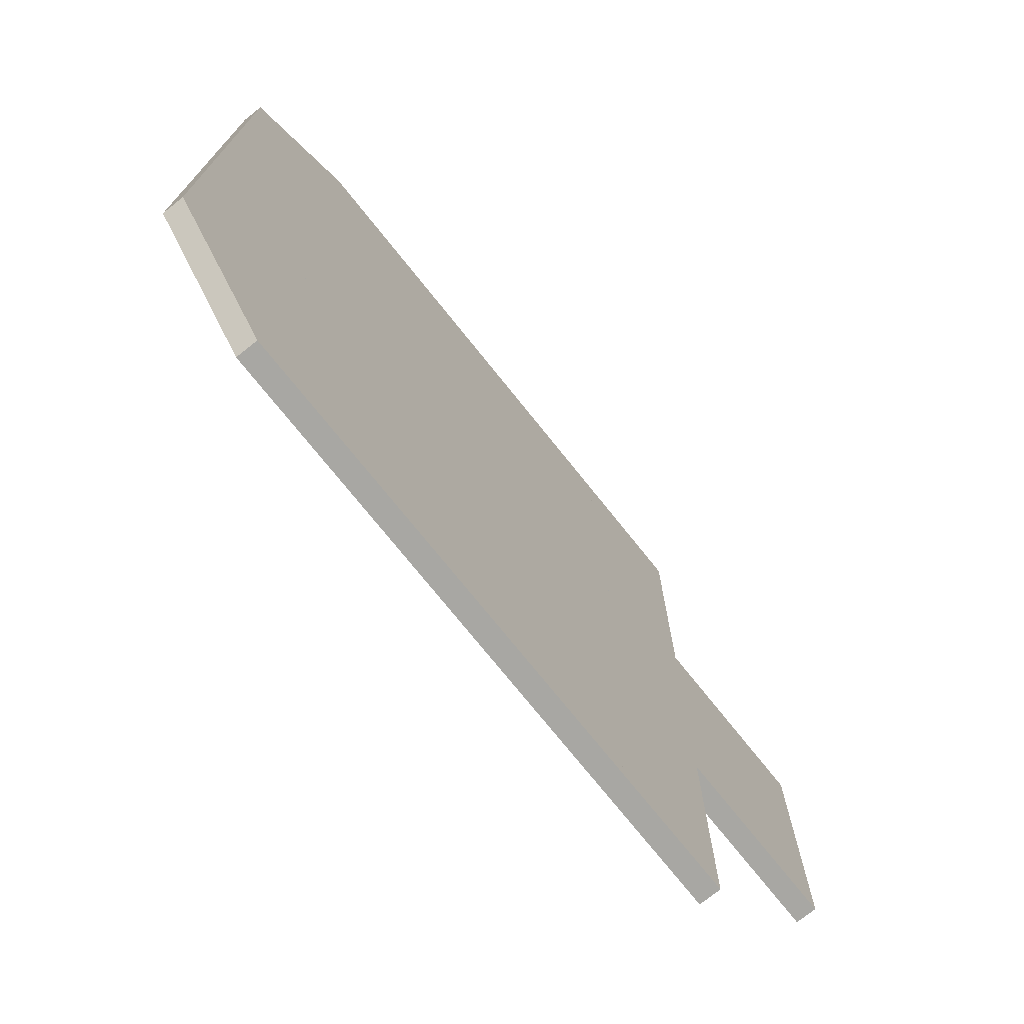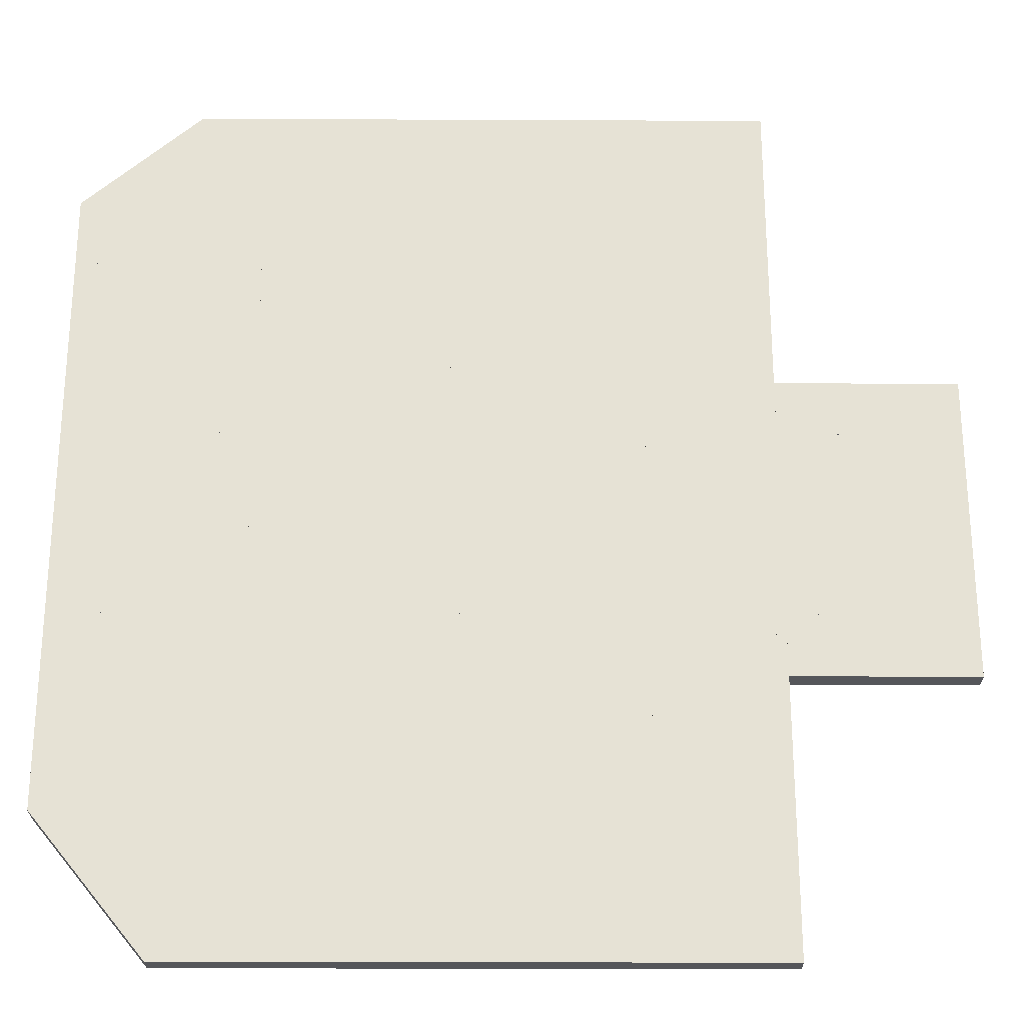
<metadata>
{"format":"obj","ext":"obj","renderer":"f3d","projection":"perspective","resolution":1024,"background":"white","views":[{"elev":-74.5,"azim":-51.3,"up":"+Z"},{"elev":-25.8,"azim":-0.4,"up":"+Z"}]}
</metadata>
<code>
g pCube1056
v -0.6152 -0.08668 0.6171
v -0.6152 0.05083 0.6171
v 0.6116 0.05083 0.6171
v 0.6116 -0.08668 0.6171
v -0.6152 0.05083 0.6171
v -0.6152 0.05083 -0.6146
v 0.6116 0.05083 -0.6146
v 0.6116 0.05083 0.6171
v -0.6152 0.05083 -0.6146
v -0.6152 -0.08668 -0.6146
v 0.6116 -0.08668 -0.6146
v 0.6116 0.05083 -0.6146
v -0.6152 -0.08668 -0.6146
v -0.6152 -0.08668 0.6171
v 0.6116 -0.08668 0.6171
v 0.6116 -0.08668 -0.6146
v 0.6116 -0.08668 0.6171
v 0.6116 0.05083 0.6171
v 0.6116 0.05083 -0.6146
v 0.6116 -0.08668 -0.6146
v -0.6152 -0.08668 -0.6146
v -0.6152 0.05083 -0.6146
v -0.6152 0.05083 0.6171
v -0.6152 -0.08668 0.6171
v 1.438 -0.08668 0.6171
v 0.6104 -0.08668 0.6171
v 0.6104 0.05083 0.6171
v 1.438 0.05083 0.6171
v 1.438 0.05083 0.6171
v 0.6104 0.05083 0.6171
v 0.6104 0.05083 -0.6146
v 1.438 0.05083 -0.6146
v 1.438 0.05083 -0.6146
v 0.6104 0.05083 -0.6146
v 0.6104 -0.08668 -0.6146
v 1.438 -0.08668 -0.6146
v 1.438 -0.08668 -0.6146
v 0.6104 -0.08668 -0.6146
v 0.6104 -0.08668 0.6171
v 1.438 -0.08668 0.6171
v 0.6104 -0.08668 -0.6146
v 0.6104 0.05083 -0.6146
v 0.6104 0.05083 0.6171
v 0.6104 -0.08668 0.6171
v -0.6152 -0.08668 1.849
v -0.6152 0.05083 1.849
v 0.6116 0.05083 1.849
v 0.6116 -0.08668 1.849
v -0.6152 0.05083 1.849
v -0.6152 0.05083 0.6171
v 0.6116 0.05083 0.6171
v 0.6116 0.05083 1.849
v -0.6152 0.05083 0.6171
v -0.6152 -0.08668 0.6171
v 0.6116 -0.08668 0.6171
v 0.6116 0.05083 0.6171
v -0.6152 -0.08668 0.6171
v -0.6152 -0.08668 1.849
v 0.6116 -0.08668 1.849
v 0.6116 -0.08668 0.6171
v 0.6116 -0.08668 1.849
v 0.6116 0.05083 1.849
v 0.6116 0.05083 0.6171
v 0.6116 -0.08668 0.6171
v -0.6152 -0.08668 0.6171
v -0.6152 0.05083 0.6171
v -0.6152 0.05083 1.849
v -0.6152 -0.08668 1.849
v 1.438 -0.08668 1.851
v 0.6104 -0.08668 1.851
v 0.6104 0.05083 1.851
v 1.438 0.05083 1.851
v 1.438 0.05083 1.851
v 0.6104 0.05083 1.851
v 0.6104 0.05083 0.6171
v 1.438 0.05083 0.6171
v 1.438 0.05083 0.6171
v 0.6104 0.05083 0.6171
v 0.6104 -0.08668 0.6171
v 1.438 -0.08668 0.6171
v 1.438 -0.08668 0.6171
v 0.6104 -0.08668 0.6171
v 0.6104 -0.08668 1.851
v 1.438 -0.08668 1.851
v 0.6104 -0.08668 0.6171
v 0.6104 0.05083 0.6171
v 0.6104 0.05083 1.851
v 0.6104 -0.08668 1.851
v 1.438 -0.08668 2.98
v 0.6104 -0.08668 2.98
v 0.6104 0.05083 2.98
v 1.438 0.05083 2.98
v 1.438 0.05083 2.98
v 0.6104 0.05083 2.98
v 0.6104 0.05083 1.849
v 1.438 0.05083 1.849
v 1.438 0.05083 1.849
v 0.6104 0.05083 1.849
v 0.6104 -0.08668 1.849
v 1.438 -0.08668 1.849
v 1.438 -0.08668 1.849
v 0.6104 -0.08668 1.849
v 0.6104 -0.08668 2.98
v 1.438 -0.08668 2.98
v 0.6104 -0.08668 1.849
v 0.6104 0.05083 1.849
v 0.6104 0.05083 2.98
v 0.6104 -0.08668 2.98
v -0.6152 -0.08668 2.98
v -0.6152 0.05083 2.98
v 0.6116 0.05083 2.98
v 0.6116 -0.08668 2.98
v -0.6152 0.05083 2.98
v -0.6152 0.05083 1.849
v 0.6116 0.05083 1.849
v 0.6116 0.05083 2.98
v -0.6152 0.05083 1.849
v -0.6152 -0.08668 1.849
v 0.6116 -0.08668 1.849
v 0.6116 0.05083 1.849
v -0.6152 -0.08668 1.849
v -0.6152 -0.08668 2.98
v 0.6116 -0.08668 2.98
v 0.6116 -0.08668 1.849
v 0.6116 -0.08668 2.98
v 0.6116 0.05083 2.98
v 0.6116 0.05083 1.849
v 0.6116 -0.08668 1.849
v -0.6152 -0.08668 1.849
v -0.6152 0.05083 1.849
v -0.6152 0.05083 2.98
v -0.6152 -0.08668 2.98
v -1.847 -0.08668 2.98
v -1.847 0.05083 2.98
v -0.615 0.05083 2.98
v -0.615 -0.08668 2.98
v -1.847 0.05083 2.98
v -1.847 0.05083 1.849
v -0.615 0.05083 1.849
v -0.615 0.05083 2.98
v -1.847 0.05083 1.849
v -1.847 -0.08668 1.849
v -0.615 -0.08668 1.849
v -0.615 0.05083 1.849
v -1.847 -0.08668 1.849
v -1.847 -0.08668 2.98
v -0.615 -0.08668 2.98
v -0.615 -0.08668 1.849
v -0.615 -0.08668 2.98
v -0.615 0.05083 2.98
v -0.615 0.05083 1.849
v -0.615 -0.08668 1.849
v -1.847 -0.08668 1.849
v -1.847 0.05083 1.849
v -1.847 0.05083 2.98
v -1.847 -0.08668 2.98
v -1.847 -0.08668 1.851
v -1.847 0.05083 1.851
v -0.615 0.05083 1.851
v -0.615 -0.08668 1.851
v -1.847 0.05083 1.851
v -1.847 0.05083 0.6171
v -0.615 0.05083 0.6171
v -0.615 0.05083 1.851
v -1.847 0.05083 0.6171
v -1.847 -0.08668 0.6171
v -0.615 -0.08668 0.6171
v -0.615 0.05083 0.6171
v -1.847 -0.08668 0.6171
v -1.847 -0.08668 1.851
v -0.615 -0.08668 1.851
v -0.615 -0.08668 0.6171
v -0.615 -0.08668 1.851
v -0.615 0.05083 1.851
v -0.615 0.05083 0.6171
v -0.615 -0.08668 0.6171
v -1.847 -0.08668 0.6171
v -1.847 0.05083 0.6171
v -1.847 0.05083 1.851
v -1.847 -0.08668 1.851
v -3.053 0.05083 1.849
v -3.053 -0.08668 1.849
v -1.843 -0.08668 1.849
v -1.843 0.05083 1.849
v -1.843 -0.08668 2.98
v -1.843 -0.08668 1.849
v -3.053 -0.08668 1.849
v -3.053 -0.08668 2.309
v -2.286 -0.08668 2.98
v -1.843 -0.08668 2.98
v -1.843 0.05083 2.98
v -1.843 0.05083 1.849
v -1.843 -0.08668 1.849
v -3.053 -0.08668 2.309
v -3.053 -0.08668 1.849
v -3.053 0.05083 1.849
v -3.053 0.05083 2.309
v -3.053 -0.08668 1.849
v -3.053 0.05083 1.849
v -1.843 0.05083 1.849
v -1.843 -0.08668 1.849
v -3.053 0.05083 1.849
v -3.053 0.05083 0.6171
v -1.843 0.05083 0.6171
v -1.843 0.05083 1.849
v -3.053 0.05083 0.6171
v -3.053 -0.08668 0.6171
v -1.843 -0.08668 0.6171
v -1.843 0.05083 0.6171
v -3.053 -0.08668 0.6171
v -3.053 -0.08668 1.849
v -1.843 -0.08668 1.849
v -1.843 -0.08668 0.6171
v -1.843 -0.08668 1.849
v -1.843 0.05083 1.849
v -1.843 0.05083 0.6171
v -1.843 -0.08668 0.6171
v -3.053 -0.08668 0.6171
v -3.053 0.05083 0.6171
v -3.053 0.05083 1.849
v -3.053 -0.08668 1.849
v -3.053 -0.08668 0.6171
v -3.053 0.05083 0.6171
v -1.843 0.05083 0.6171
v -1.843 -0.08668 0.6171
v -3.053 0.05083 0.6171
v -3.053 0.05083 -0.6146
v -1.843 0.05083 -0.6146
v -1.843 0.05083 0.6171
v -3.053 0.05083 -0.6146
v -3.053 -0.08668 -0.6146
v -1.843 -0.08668 -0.6146
v -1.843 0.05083 -0.6146
v -3.053 -0.08668 -0.6146
v -3.053 -0.08668 0.6171
v -1.843 -0.08668 0.6171
v -1.843 -0.08668 -0.6146
v -1.843 -0.08668 0.6171
v -1.843 0.05083 0.6171
v -1.843 0.05083 -0.6146
v -1.843 -0.08668 -0.6146
v -3.053 -0.08668 -0.6146
v -3.053 0.05083 -0.6146
v -3.053 0.05083 0.6171
v -3.053 -0.08668 0.6171
v -1.847 -0.08668 0.6171
v -1.847 0.05083 0.6171
v -0.615 0.05083 0.6171
v -0.615 -0.08668 0.6171
v -1.847 0.05083 0.6171
v -1.847 0.05083 -0.6146
v -0.615 0.05083 -0.6146
v -0.615 0.05083 0.6171
v -1.847 0.05083 -0.6146
v -1.847 -0.08668 -0.6146
v -0.615 -0.08668 -0.6146
v -0.615 0.05083 -0.6146
v -1.847 -0.08668 -0.6146
v -1.847 -0.08668 0.6171
v -0.615 -0.08668 0.6171
v -0.615 -0.08668 -0.6146
v -0.615 -0.08668 0.6171
v -0.615 0.05083 0.6171
v -0.615 0.05083 -0.6146
v -0.615 -0.08668 -0.6146
v -1.847 -0.08668 -0.6146
v -1.847 0.05083 -0.6146
v -1.847 0.05083 0.6171
v -1.847 -0.08668 0.6171
v -1.847 -0.08668 -0.6146
v -1.847 0.05083 -0.6146
v -0.615 0.05083 -0.6146
v -0.615 -0.08668 -0.6146
v -1.847 0.05083 -0.6146
v -1.847 0.05083 -1.664
v -0.615 0.05083 -1.664
v -0.615 0.05083 -0.6146
v -1.847 0.05083 -1.664
v -1.847 -0.08668 -1.664
v -0.615 -0.08668 -1.664
v -0.615 0.05083 -1.664
v -1.847 -0.08668 -1.664
v -1.847 -0.08668 -0.6146
v -0.615 -0.08668 -0.6146
v -0.615 -0.08668 -1.664
v -0.615 -0.08668 -0.6146
v -0.615 0.05083 -0.6146
v -0.615 0.05083 -1.664
v -0.615 -0.08668 -1.664
v -1.847 -0.08668 -1.664
v -1.847 0.05083 -1.664
v -1.847 0.05083 -0.6146
v -1.847 -0.08668 -0.6146
v -0.6152 -0.08668 -0.6146
v -0.6152 0.05083 -0.6146
v 0.6116 0.05083 -0.6146
v 0.6116 -0.08668 -0.6146
v -0.6152 0.05083 -0.6146
v -0.6152 0.05083 -1.664
v 0.6116 0.05083 -1.664
v 0.6116 0.05083 -0.6146
v -0.6152 0.05083 -1.664
v -0.6152 -0.08668 -1.664
v 0.6116 -0.08668 -1.664
v 0.6116 0.05083 -1.664
v -0.6152 -0.08668 -1.664
v -0.6152 -0.08668 -0.6146
v 0.6116 -0.08668 -0.6146
v 0.6116 -0.08668 -1.664
v 0.6116 -0.08668 -0.6146
v 0.6116 0.05083 -0.6146
v 0.6116 0.05083 -1.664
v 0.6116 -0.08668 -1.664
v -0.6152 -0.08668 -1.664
v -0.6152 0.05083 -1.664
v -0.6152 0.05083 -0.6146
v -0.6152 -0.08668 -0.6146
v 1.438 -0.08668 -0.6146
v 0.6104 -0.08668 -0.6146
v 0.6104 0.05083 -0.6146
v 1.438 0.05083 -0.6146
v 1.438 0.05083 -0.6146
v 0.6104 0.05083 -0.6146
v 0.6104 0.05083 -1.664
v 1.438 0.05083 -1.664
v 1.438 0.05083 -1.664
v 0.6104 0.05083 -1.664
v 0.6104 -0.08668 -1.664
v 1.438 -0.08668 -1.664
v 1.438 -0.08668 -1.664
v 0.6104 -0.08668 -1.664
v 0.6104 -0.08668 -0.6146
v 1.438 -0.08668 -0.6146
v 0.6104 -0.08668 -1.664
v 0.6104 0.05083 -1.664
v 0.6104 0.05083 -0.6146
v 0.6104 -0.08668 -0.6146
v -3.053 -0.08668 -0.6146
v -3.053 0.05083 -0.6146
v -1.843 0.05083 -0.6146
v -1.843 -0.08668 -0.6146
v -3.053 0.05083 -0.6146
v -3.053 0.05083 -1.664
v -1.843 0.05083 -1.664
v -1.843 0.05083 -0.6146
v -3.053 0.05083 -1.664
v -3.053 -0.08668 -1.664
v -1.843 -0.08668 -1.664
v -1.843 0.05083 -1.664
v -3.053 -0.08668 -1.664
v -3.053 -0.08668 -0.6146
v -1.843 -0.08668 -0.6146
v -1.843 -0.08668 -1.664
v -1.843 -0.08668 -0.6146
v -1.843 0.05083 -0.6146
v -1.843 0.05083 -1.664
v -1.843 -0.08668 -1.664
v -3.053 -0.08668 -1.664
v -3.053 0.05083 -1.664
v -3.053 0.05083 -0.6146
v -3.053 -0.08668 -0.6146
v -3.053 -0.08668 -1.661
v -3.053 0.05083 -1.661
v -1.843 0.05083 -1.661
v -1.843 -0.08668 -1.661
v -3.053 0.05083 -1.871
v -2.316 0.05083 -2.774
v -1.843 0.05083 -2.774
v -1.843 0.05083 -1.661
v -3.053 0.05083 -1.661
v -1.843 -0.08668 -1.661
v -1.843 0.05083 -1.661
v -1.843 0.05083 -2.774
v -1.843 -0.08668 -2.774
v -1.847 -0.08668 -1.661
v -1.847 0.05083 -1.661
v -0.615 0.05083 -1.661
v -0.615 -0.08668 -1.661
v -1.847 0.05083 -1.661
v -1.847 0.05083 -2.774
v -0.615 0.05083 -2.774
v -0.615 0.05083 -1.661
v -1.847 0.05083 -2.774
v -1.847 -0.08668 -2.774
v -0.615 -0.08668 -2.774
v -0.615 0.05083 -2.774
v -1.847 -0.08668 -2.774
v -1.847 -0.08668 -1.661
v -0.615 -0.08668 -1.661
v -0.615 -0.08668 -2.774
v -0.615 -0.08668 -1.661
v -0.615 0.05083 -1.661
v -0.615 0.05083 -2.774
v -0.615 -0.08668 -2.774
v -1.847 -0.08668 -2.774
v -1.847 0.05083 -2.774
v -1.847 0.05083 -1.661
v -1.847 -0.08668 -1.661
v -0.6152 -0.08668 -1.661
v -0.6152 0.05083 -1.661
v 0.6116 0.05083 -1.661
v 0.6116 -0.08668 -1.661
v -0.6152 0.05083 -1.661
v -0.6152 0.05083 -2.774
v 0.6116 0.05083 -2.774
v 0.6116 0.05083 -1.661
v -0.6152 0.05083 -2.774
v -0.6152 -0.08668 -2.774
v 0.6116 -0.08668 -2.774
v 0.6116 0.05083 -2.774
v -0.6152 -0.08668 -2.774
v -0.6152 -0.08668 -1.661
v 0.6116 -0.08668 -1.661
v 0.6116 -0.08668 -2.774
v 0.6116 -0.08668 -1.661
v 0.6116 0.05083 -1.661
v 0.6116 0.05083 -2.774
v 0.6116 -0.08668 -2.774
v -0.6152 -0.08668 -2.774
v -0.6152 0.05083 -2.774
v -0.6152 0.05083 -1.661
v -0.6152 -0.08668 -1.661
v 1.438 -0.08668 -1.661
v 0.6104 -0.08668 -1.661
v 0.6104 0.05083 -1.661
v 1.438 0.05083 -1.661
v 1.438 0.05083 -1.661
v 0.6104 0.05083 -1.661
v 0.6104 0.05083 -2.774
v 1.438 0.05083 -2.774
v 1.438 0.05083 -2.774
v 0.6104 0.05083 -2.774
v 0.6104 -0.08668 -2.774
v 1.438 -0.08668 -2.774
v 1.438 -0.08668 -2.774
v 0.6104 -0.08668 -2.774
v 0.6104 -0.08668 -1.661
v 1.438 -0.08668 -1.661
v 0.6104 -0.08668 -2.774
v 0.6104 0.05083 -2.774
v 0.6104 0.05083 -1.661
v 0.6104 -0.08668 -1.661
v -1.843 -0.08668 2.98
v -2.286 -0.08668 2.98
v -2.286 0.05083 2.98
v -1.843 0.05083 2.98
v -3.053 0.05083 1.849
v -1.843 0.05083 1.849
v -1.843 0.05083 2.98
v -3.053 0.05083 2.309
v -2.286 0.05083 2.98
v -3.053 0.05083 2.309
v -2.286 0.05083 2.98
v -2.286 -0.08668 2.98
v -3.053 -0.08668 2.309
v -1.843 0.05083 -2.774
v -2.316 0.05083 -2.774
v -2.316 -0.08668 -2.774
v -1.843 -0.08668 -2.774
v -1.843 -0.08668 -1.661
v -1.843 -0.08668 -2.774
v -2.316 -0.08668 -2.774
v -3.053 -0.08668 -1.871
v -3.053 -0.08668 -1.661
v -3.053 -0.08668 -1.661
v -3.053 -0.08668 -1.871
v -3.053 0.05083 -1.871
v -3.053 0.05083 -1.661
v -2.316 -0.08668 -2.774
v -2.316 0.05083 -2.774
v -3.053 0.05083 -1.871
v -3.053 -0.08668 -1.871
v 1.374 0.05083 0.6171
v 1.374 -0.08668 0.6171
v 2.606 -0.08668 0.6171
v 2.606 0.05083 0.6171
v 2.606 -0.08668 0.6171
v 1.374 -0.08668 0.6171
v 1.374 -0.08668 0.9822
v 2.606 -0.08668 0.9822
v 1.374 -0.08668 0.9822
v 1.374 -0.08668 0.6171
v 1.374 0.05083 0.6171
v 1.374 0.05083 0.9822
v 1.374 -0.08668 0.6171
v 1.374 0.05083 0.6171
v 2.606 0.05083 0.6171
v 2.606 -0.08668 0.6171
v 1.374 0.05083 0.6171
v 1.374 0.05083 -0.6146
v 2.606 0.05083 -0.6146
v 2.606 0.05083 0.6171
v 1.374 0.05083 -0.6146
v 1.374 -0.08668 -0.6146
v 2.606 -0.08668 -0.6146
v 2.606 0.05083 -0.6146
v 1.374 -0.08668 -0.6146
v 1.374 -0.08668 0.6171
v 2.606 -0.08668 0.6171
v 2.606 -0.08668 -0.6146
v 2.606 -0.08668 0.6171
v 2.606 0.05083 0.6171
v 2.606 0.05083 -0.6146
v 2.606 -0.08668 -0.6146
v 1.374 -0.08668 -0.6146
v 1.374 0.05083 -0.6146
v 1.374 0.05083 0.6171
v 1.374 -0.08668 0.6171
v 1.374 -0.08668 -0.6146
v 1.374 0.05083 -0.6146
v 2.606 0.05083 -0.6146
v 2.606 -0.08668 -0.6146
v 2.606 0.05083 -0.6146
v 1.374 0.05083 -0.6146
v 1.374 0.05083 -1.019
v 2.606 0.05083 -1.019
v 2.606 -0.08668 -1.019
v 2.606 -0.08668 -0.6146
v 2.606 0.05083 -0.6146
v 2.606 0.05083 -1.019
v 2.606 0.05083 0.6171
v 2.606 0.05083 0.9822
v 1.374 0.05083 0.9822
v 1.374 0.05083 0.6171
v 2.606 -0.08668 0.6171
v 2.606 -0.08668 0.9822
v 2.606 0.05083 0.9822
v 2.606 0.05083 0.6171
v 1.438 -0.08668 0.6171
v 1.438 -0.08668 1.851
v 1.438 0.05083 1.851
v 1.438 0.05083 0.6171
v 1.438 -0.08668 1.849
v 1.438 -0.08668 2.98
v 1.438 0.05083 2.98
v 1.438 0.05083 1.849
v 1.374 -0.08668 0.9822
v 1.374 0.05083 0.9822
v 2.606 0.05083 0.9822
v 2.606 -0.08668 0.9822
v 2.606 -0.08668 -0.6146
v 2.606 -0.08668 -1.019
v 1.374 -0.08668 -1.019
v 1.374 -0.08668 -0.6146
v 1.374 -0.08668 -0.6146
v 1.374 -0.08668 -1.019
v 1.374 0.05083 -1.019
v 1.374 0.05083 -0.6146
v 1.438 -0.08668 -0.6146
v 1.438 -0.08668 0.6171
v 1.438 0.05083 0.6171
v 1.438 0.05083 -0.6146
v 1.438 -0.08668 -1.664
v 1.438 -0.08668 -0.6146
v 1.438 0.05083 -0.6146
v 1.438 0.05083 -1.664
v 2.606 -0.08668 -1.019
v 2.606 0.05083 -1.019
v 1.374 0.05083 -1.019
v 1.374 -0.08668 -1.019
v 1.438 -0.08668 -2.774
v 1.438 -0.08668 -1.661
v 1.438 0.05083 -1.661
v 1.438 0.05083 -2.774
g pCube1056_0
f 3 2 1
f 4 3 1
f 7 6 5
f 8 7 5
f 11 10 9
f 12 11 9
f 15 14 13
f 16 15 13
f 19 18 17
f 20 19 17
f 23 22 21
f 24 23 21
f 27 26 25
f 28 27 25
f 31 30 29
f 32 31 29
f 35 34 33
f 36 35 33
f 39 38 37
f 40 39 37
f 43 42 41
f 44 43 41
f 47 46 45
f 48 47 45
f 51 50 49
f 52 51 49
f 55 54 53
f 56 55 53
f 59 58 57
f 60 59 57
f 63 62 61
f 64 63 61
f 67 66 65
f 68 67 65
f 71 70 69
f 72 71 69
f 75 74 73
f 76 75 73
f 79 78 77
f 80 79 77
f 83 82 81
f 84 83 81
f 87 86 85
f 88 87 85
f 91 90 89
f 92 91 89
f 95 94 93
f 96 95 93
f 99 98 97
f 100 99 97
f 103 102 101
f 104 103 101
f 107 106 105
f 108 107 105
f 111 110 109
f 112 111 109
f 115 114 113
f 116 115 113
f 119 118 117
f 120 119 117
f 123 122 121
f 124 123 121
f 127 126 125
f 128 127 125
f 131 130 129
f 132 131 129
f 135 134 133
f 136 135 133
f 139 138 137
f 140 139 137
f 143 142 141
f 144 143 141
f 147 146 145
f 148 147 145
f 151 150 149
f 152 151 149
f 155 154 153
f 156 155 153
f 159 158 157
f 160 159 157
f 163 162 161
f 164 163 161
f 167 166 165
f 168 167 165
f 171 170 169
f 172 171 169
f 175 174 173
f 176 175 173
f 179 178 177
f 180 179 177
f 183 182 181
f 184 183 181
f 187 186 185
f 185 188 187
f 185 189 188
f 192 191 190
f 193 192 190
f 196 195 194
f 197 196 194
f 200 199 198
f 201 200 198
f 204 203 202
f 205 204 202
f 208 207 206
f 209 208 206
f 212 211 210
f 213 212 210
f 216 215 214
f 217 216 214
f 220 219 218
f 221 220 218
f 224 223 222
f 225 224 222
f 228 227 226
f 229 228 226
f 232 231 230
f 233 232 230
f 236 235 234
f 237 236 234
f 240 239 238
f 241 240 238
f 244 243 242
f 245 244 242
f 248 247 246
f 249 248 246
f 252 251 250
f 253 252 250
f 256 255 254
f 257 256 254
f 260 259 258
f 261 260 258
f 264 263 262
f 265 264 262
f 268 267 266
f 269 268 266
f 272 271 270
f 273 272 270
f 276 275 274
f 277 276 274
f 280 279 278
f 281 280 278
f 284 283 282
f 285 284 282
f 288 287 286
f 289 288 286
f 292 291 290
f 293 292 290
f 296 295 294
f 297 296 294
f 300 299 298
f 301 300 298
f 304 303 302
f 305 304 302
f 308 307 306
f 309 308 306
f 312 311 310
f 313 312 310
f 316 315 314
f 317 316 314
f 320 319 318
f 321 320 318
f 324 323 322
f 325 324 322
f 328 327 326
f 329 328 326
f 332 331 330
f 333 332 330
f 336 335 334
f 337 336 334
f 340 339 338
f 341 340 338
f 344 343 342
f 345 344 342
f 348 347 346
f 349 348 346
f 352 351 350
f 353 352 350
f 356 355 354
f 357 356 354
f 360 359 358
f 361 360 358
f 364 363 362
f 365 364 362
f 368 367 366
f 366 369 368
f 366 370 369
f 373 372 371
f 374 373 371
f 377 376 375
f 378 377 375
f 381 380 379
f 382 381 379
f 385 384 383
f 386 385 383
f 389 388 387
f 390 389 387
f 393 392 391
f 394 393 391
f 397 396 395
f 398 397 395
f 401 400 399
f 402 401 399
f 405 404 403
f 406 405 403
f 409 408 407
f 410 409 407
f 413 412 411
f 414 413 411
f 417 416 415
f 418 417 415
f 421 420 419
f 422 421 419
f 425 424 423
f 426 425 423
f 429 428 427
f 430 429 427
f 433 432 431
f 434 433 431
f 437 436 435
f 438 437 435
f 441 440 439
f 442 441 439
f 445 444 443
f 446 445 443
f 449 448 447
f 447 450 449
f 450 451 449
f 454 453 452
f 455 454 452
f 458 457 456
f 459 458 456
f 462 461 460
f 460 463 462
f 460 464 463
f 467 466 465
f 468 467 465
f 471 470 469
f 472 471 469
f 475 474 473
f 476 475 473
f 479 478 477
f 480 479 477
f 483 482 481
f 484 483 481
f 487 486 485
f 488 487 485
f 491 490 489
f 492 491 489
f 495 494 493
f 496 495 493
f 499 498 497
f 500 499 497
f 503 502 501
f 504 503 501
f 507 506 505
f 508 507 505
f 511 510 509
f 512 511 509
f 515 514 513
f 516 515 513
f 519 518 517
f 520 519 517
f 523 522 521
f 524 523 521
f 527 526 525
f 528 527 525
f 531 530 529
f 532 531 529
f 535 534 533
f 536 535 533
f 539 538 537
f 540 539 537
f 543 542 541
f 544 543 541
f 547 546 545
f 548 547 545
f 551 550 549
f 552 551 549
f 555 554 553
f 556 555 553
f 559 558 557
f 560 559 557
f 563 562 561
f 564 563 561

</code>
